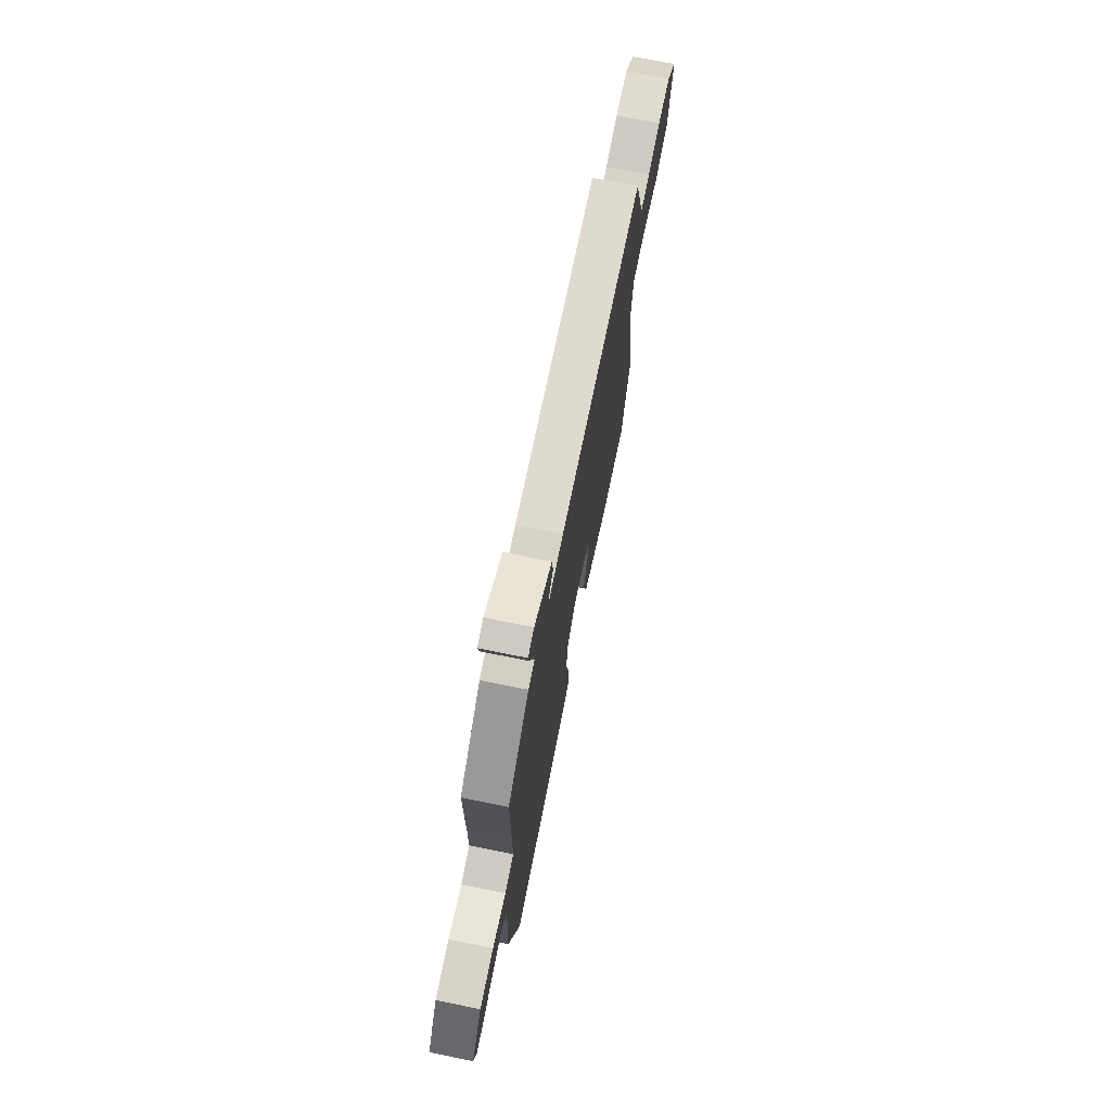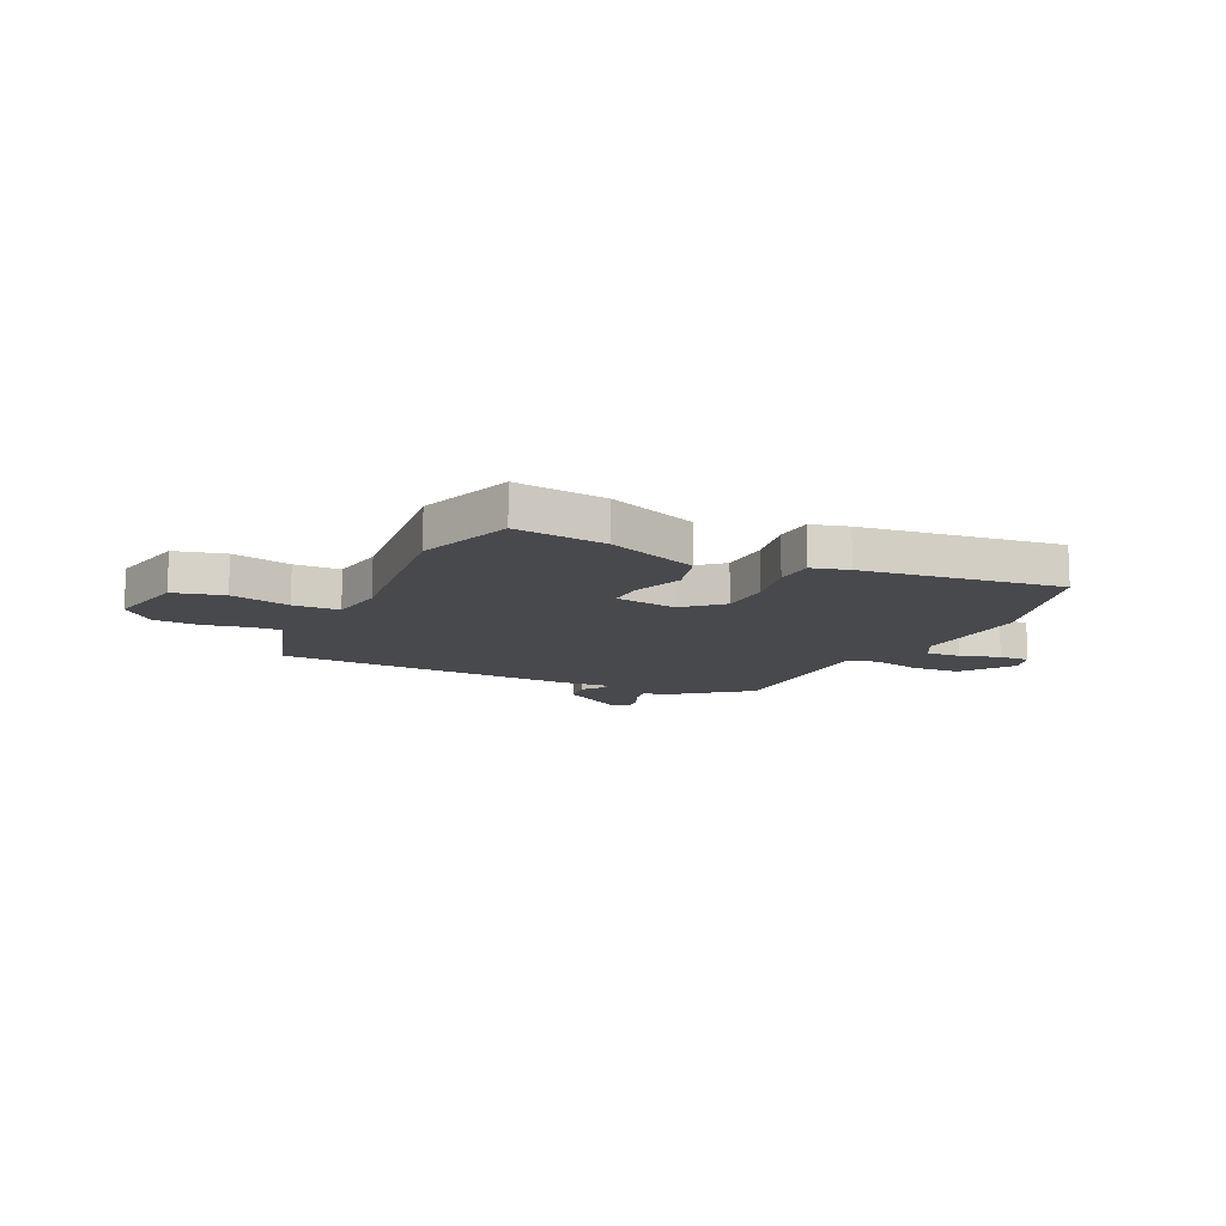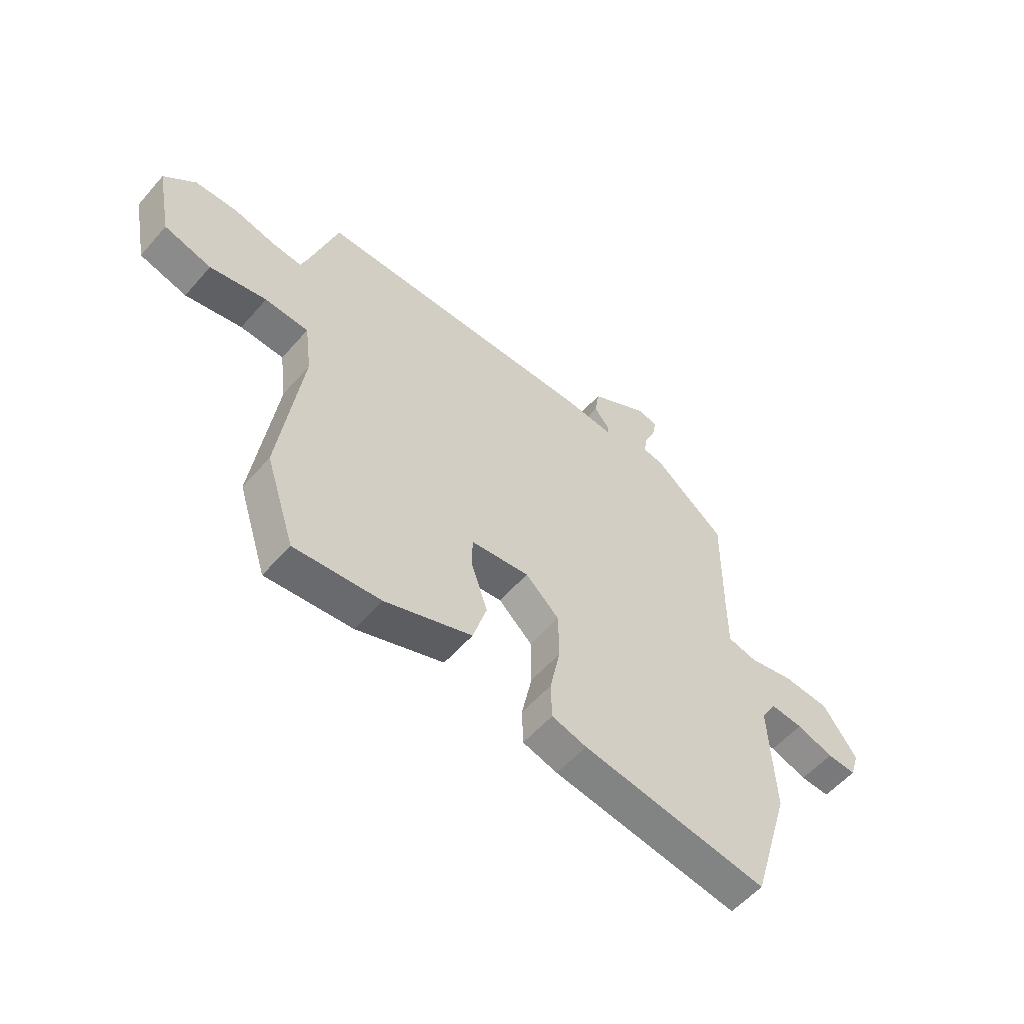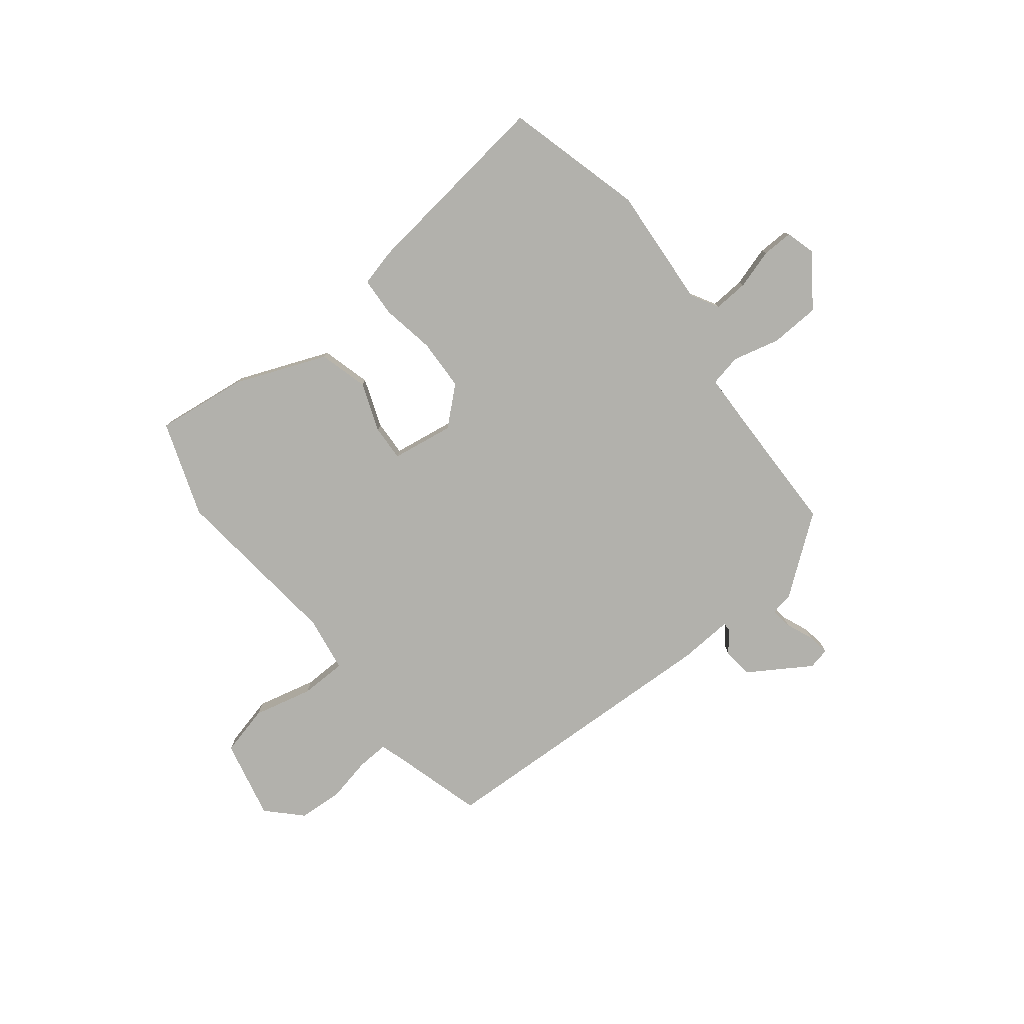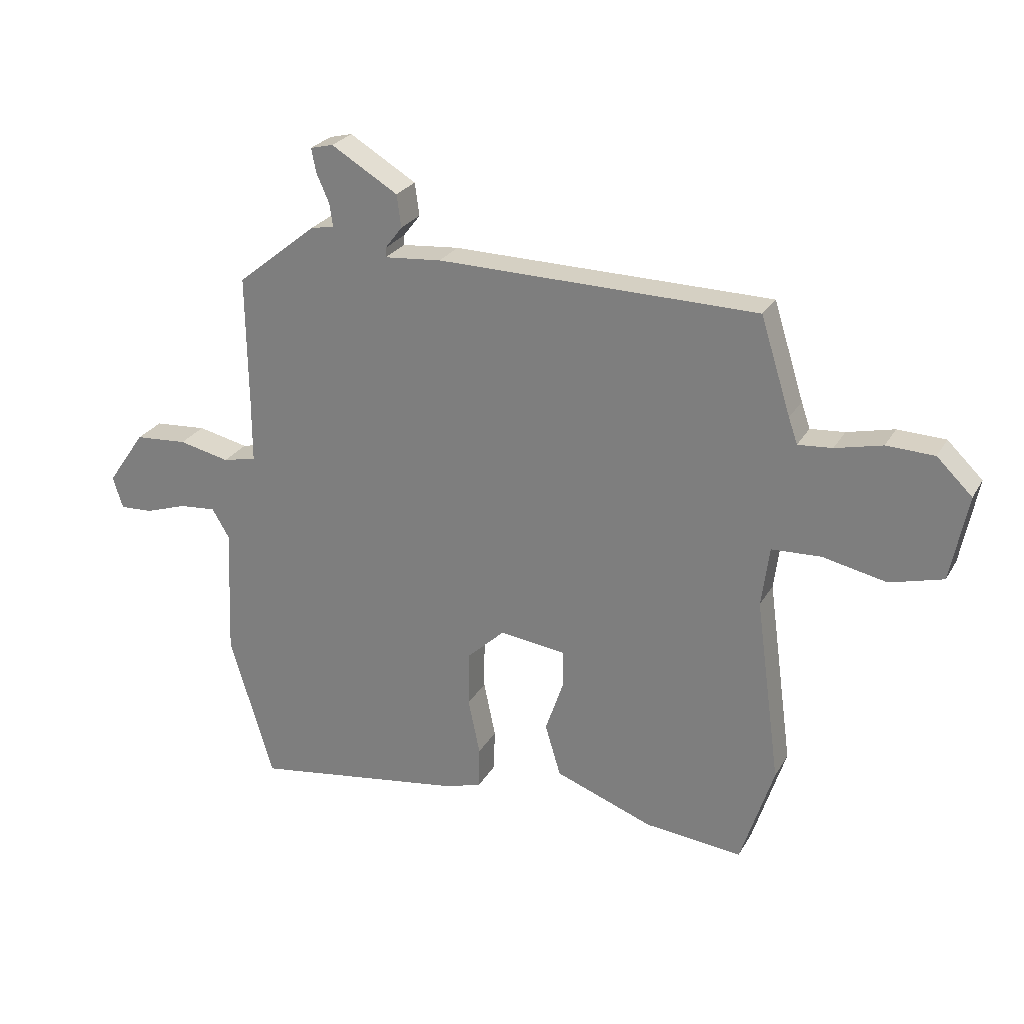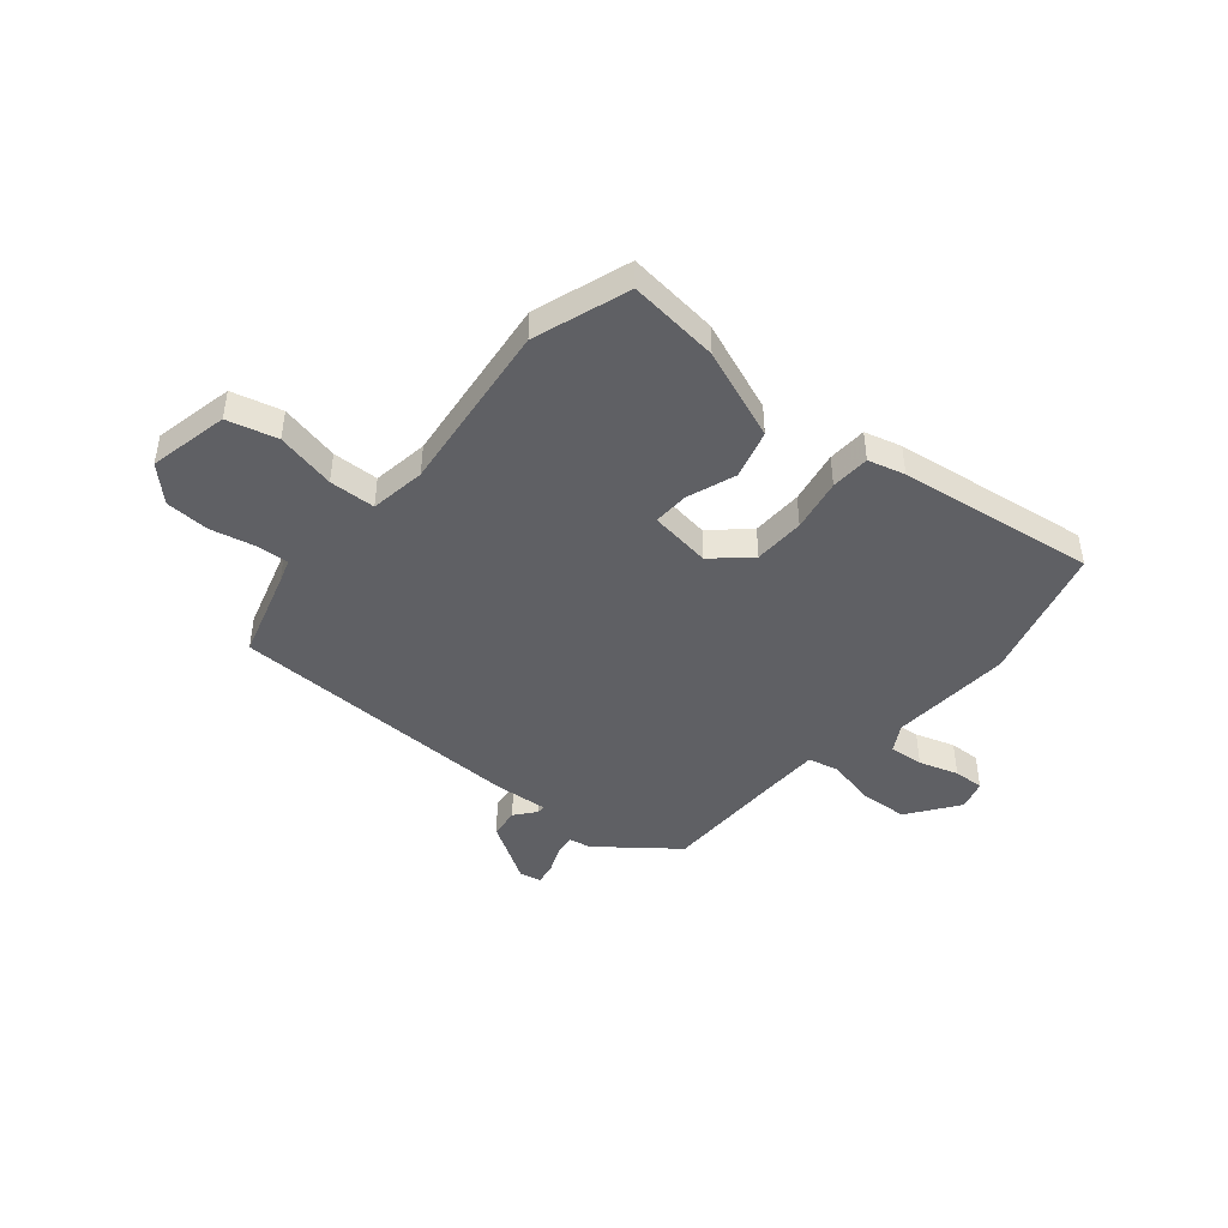
<metadata>
{"format":"obj","ext":"obj","renderer":"f3d","projection":"perspective","resolution":1024,"background":"white","views":[{"elev":71.5,"azim":-78.5,"up":"+Z"},{"elev":-12.5,"azim":153.3,"up":"+Y"},{"elev":-56.3,"azim":139.5,"up":"+Z"},{"elev":-78.9,"azim":-143.3,"up":"+Y"},{"elev":25.9,"azim":23.8,"up":"+Z"},{"elev":-44.5,"azim":139.0,"up":"+Y"}]}
</metadata>
<code>
v -0.471 0.07 -0.597
v -0.549 0.07 -0.336
v -0.539 0.07 -0.103
v -0.57 0.07 -0.051
v -0.636 0.07 -0.057
v -0.711 0.07 -0.082
v -0.77 0.07 -0.085
v -0.788 0.07 -0.028
v -0.72 0.07 0.07
v -0.626 0.07 0.077
v -0.535 0.07 0.057
v -0.475 0.07 0.071
v -0.475 0.07 0.183
v -0.478 0.07 0.418
v -0.334 0.07 0.534
v -0.292 0.07 0.542
v -0.298 0.07 0.583
v -0.321 0.07 0.635
v -0.329 0.07 0.677
v -0.288 0.07 0.687
v -0.169 0.07 0.616
v -0.161 0.07 0.558
v -0.192 0.07 0.518
v -0.192 0.07 0.501
v -0.09 0.07 0.51
v 0.481 0.07 0.502
v 0.535 0.07 0.331
v 0.551 0.07 0.285
v 0.612 0.07 0.29
v 0.696 0.07 0.31
v 0.781 0.07 0.307
v 0.844 0.07 0.246
v 0.814 0.07 0.093
v 0.719 0.07 0.067
v 0.605 0.07 0.091
v 0.517 0.07 0.087
v 0.503 0.07 -0.02
v 0.548 0.07 -0.351
v 0.489 0.07 -0.534
v 0.315 0.07 -0.517
v 0.139 0.07 -0.452
v 0.111 0.07 -0.359
v 0.143 0.07 -0.265
v 0.144 0.07 -0.197
v 0.025 0.07 -0.182
v -0.043 0.07 -0.246
v -0.044 0.07 -0.344
v -0.023 0.07 -0.445
v -0.025 0.07 -0.52
v -0.095 0.07 -0.54
v -0.471 0 -0.597
v -0.549 0 -0.336
v -0.539 0 -0.103
v -0.57 0 -0.051
v -0.636 0 -0.057
v -0.711 0 -0.082
v -0.77 0 -0.085
v -0.788 0 -0.028
v -0.72 0 0.07
v -0.626 0 0.077
v -0.535 0 0.057
v -0.475 0 0.071
v -0.475 0 0.183
v -0.478 0 0.418
v -0.334 0 0.534
v -0.292 0 0.542
v -0.298 0 0.583
v -0.321 0 0.635
v -0.329 0 0.677
v -0.288 0 0.687
v -0.169 0 0.616
v -0.161 0 0.558
v -0.192 0 0.518
v -0.192 0 0.501
v -0.09 0 0.51
v 0.481 0 0.502
v 0.535 0 0.331
v 0.551 0 0.285
v 0.612 0 0.29
v 0.696 0 0.31
v 0.781 0 0.307
v 0.844 0 0.246
v 0.814 0 0.093
v 0.719 0 0.067
v 0.605 0 0.091
v 0.517 0 0.087
v 0.503 0 -0.02
v 0.548 0 -0.351
v 0.489 0 -0.534
v 0.315 0 -0.517
v 0.139 0 -0.452
v 0.111 0 -0.359
v 0.143 0 -0.265
v 0.144 0 -0.197
v 0.025 0 -0.182
v -0.043 0 -0.246
v -0.044 0 -0.344
v -0.023 0 -0.445
v -0.025 0 -0.52
v -0.095 0 -0.54
f 47 48 49 50
f 46 47 50 1
f 45 46 1 2
f 40 41 42 43
f 40 43 44
f 37 38 39 40
f 36 37 40 44
f 32 33 34 35
f 32 35 36
f 29 30 31 32
f 28 29 32 36
f 27 28 36 44
f 24 25 26 27
f 20 21 22 23
f 20 23 24
f 17 18 19 20
f 16 17 20 24
f 13 14 15 16
f 12 13 16 24
f 8 9 10 11
f 8 11 12
f 5 6 7 8
f 4 5 8 12
f 3 4 12
f 45 2 3 12
f 27 44 45
f 12 24 27 45
f 100 99 98 97
f 51 100 97 96
f 52 51 96 95
f 93 92 91 90
f 94 93 90
f 90 89 88 87
f 94 90 87 86
f 85 84 83 82
f 86 85 82
f 82 81 80 79
f 86 82 79 78
f 94 86 78 77
f 77 76 75 74
f 73 72 71 70
f 74 73 70
f 70 69 68 67
f 74 70 67 66
f 66 65 64 63
f 74 66 63 62
f 61 60 59 58
f 62 61 58
f 58 57 56 55
f 62 58 55 54
f 62 54 53
f 62 53 52 95
f 95 94 77
f 95 77 74 62
f 1 51 52 2
f 2 52 53 3
f 3 53 54 4
f 4 54 55 5
f 5 55 56 6
f 6 56 57 7
f 7 57 58 8
f 8 58 59 9
f 9 59 60 10
f 10 60 61 11
f 11 61 62 12
f 12 62 63 13
f 13 63 64 14
f 14 64 65 15
f 15 65 66 16
f 16 66 67 17
f 17 67 68 18
f 18 68 69 19
f 19 69 70 20
f 20 70 71 21
f 21 71 72 22
f 22 72 73 23
f 23 73 74 24
f 24 74 75 25
f 25 75 76 26
f 26 76 77 27
f 27 77 78 28
f 28 78 79 29
f 29 79 80 30
f 30 80 81 31
f 31 81 82 32
f 32 82 83 33
f 33 83 84 34
f 34 84 85 35
f 35 85 86 36
f 36 86 87 37
f 37 87 88 38
f 38 88 89 39
f 39 89 90 40
f 40 90 91 41
f 41 91 92 42
f 42 92 93 43
f 43 93 94 44
f 44 94 95 45
f 45 95 96 46
f 46 96 97 47
f 47 97 98 48
f 48 98 99 49
f 49 99 100 50
f 50 100 51 1

</code>
